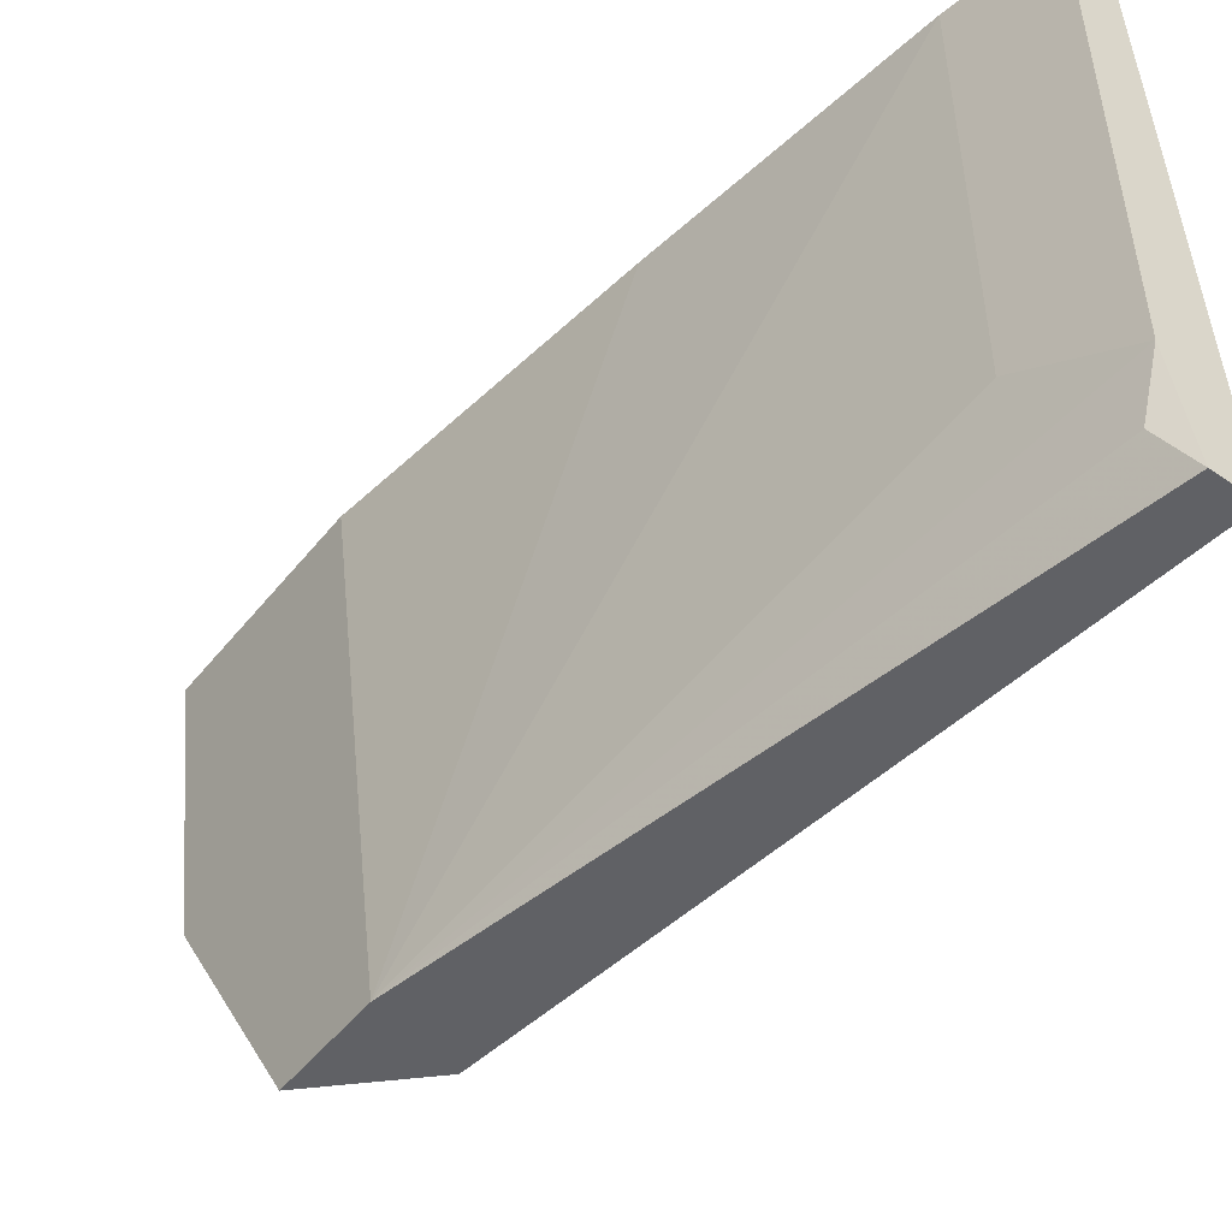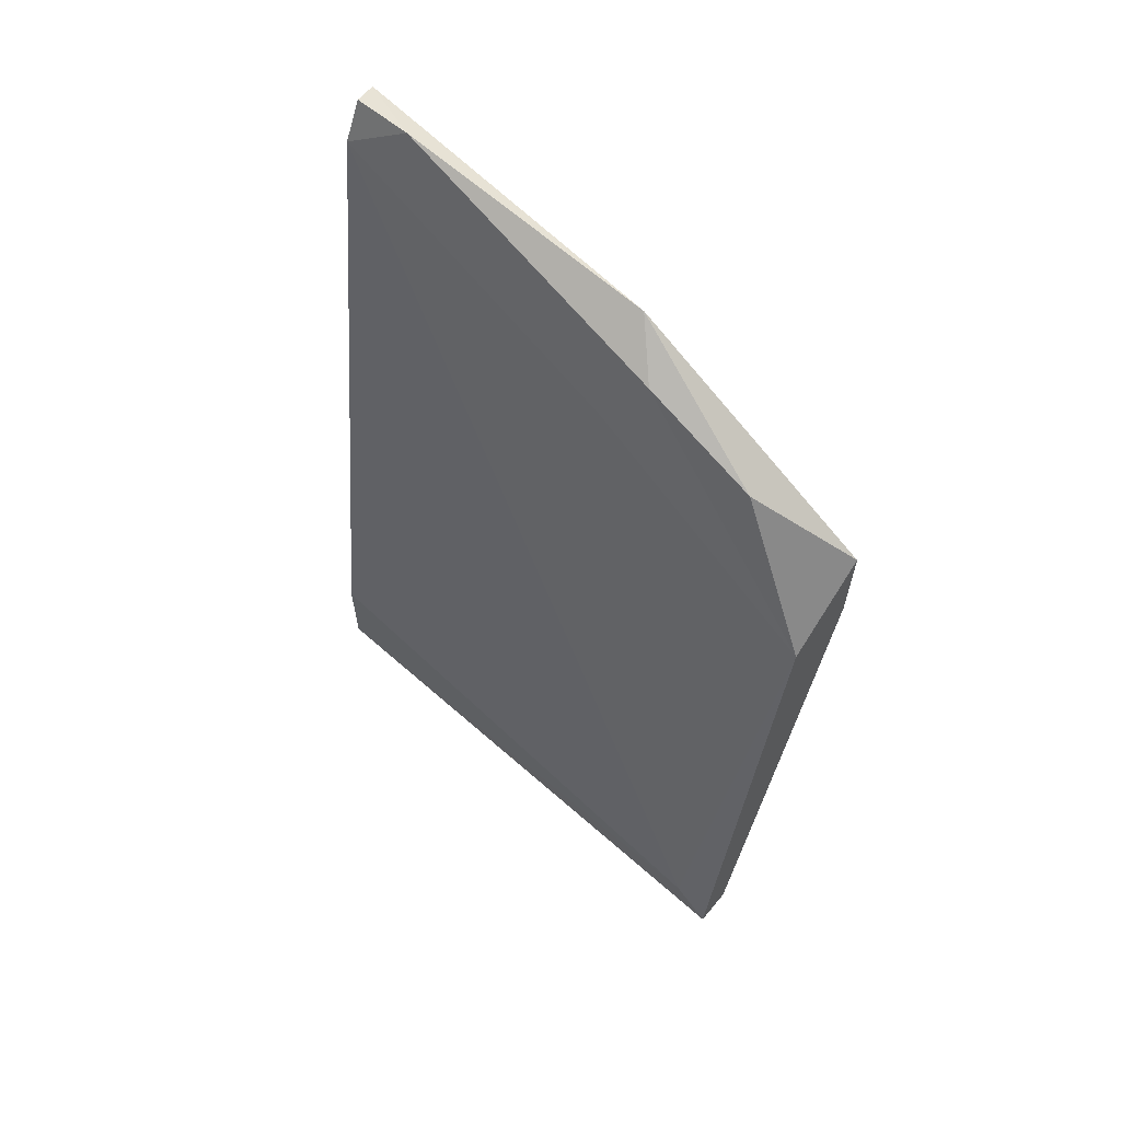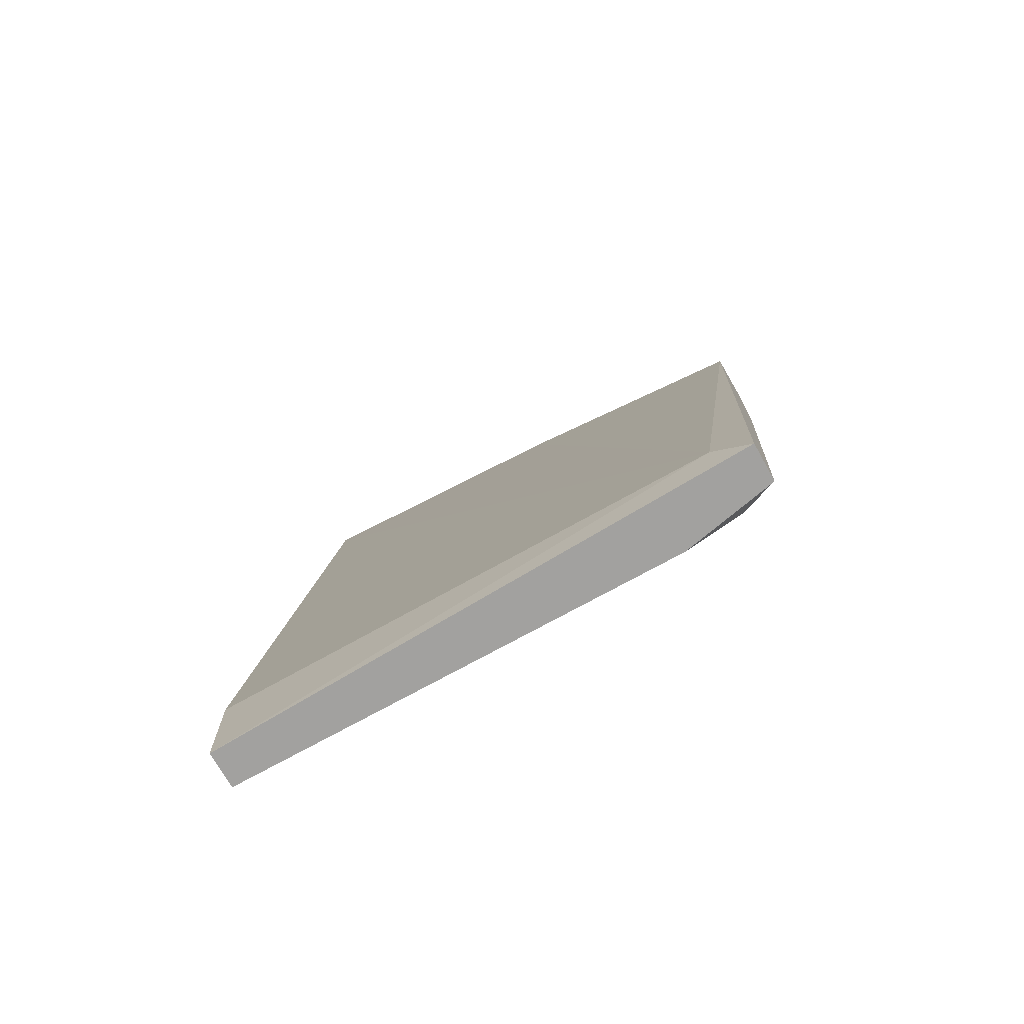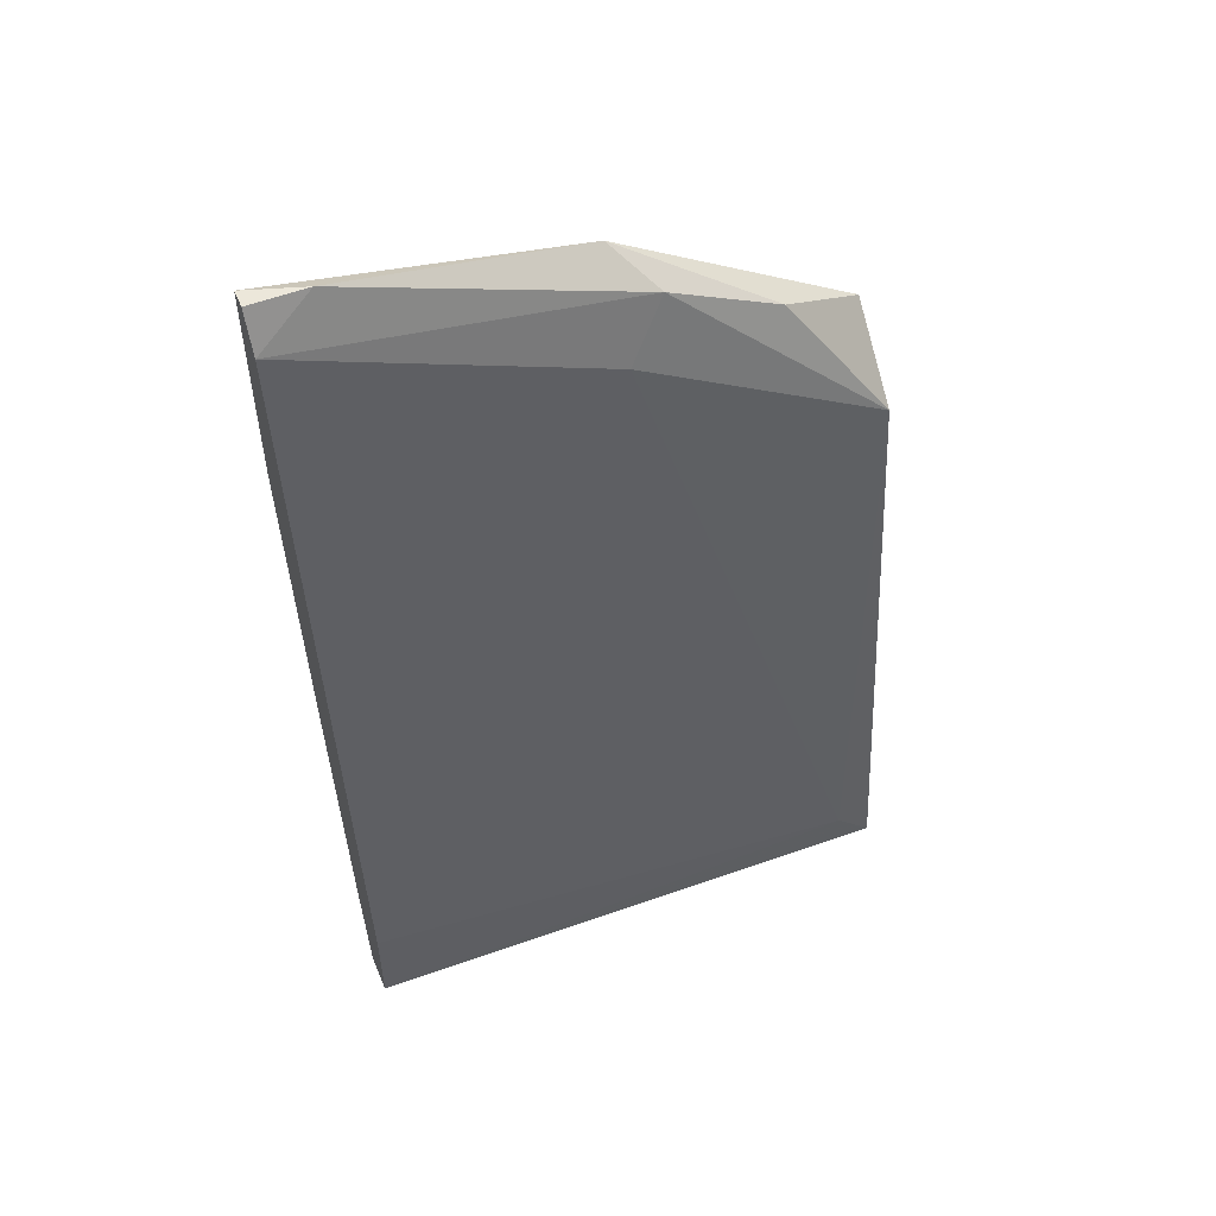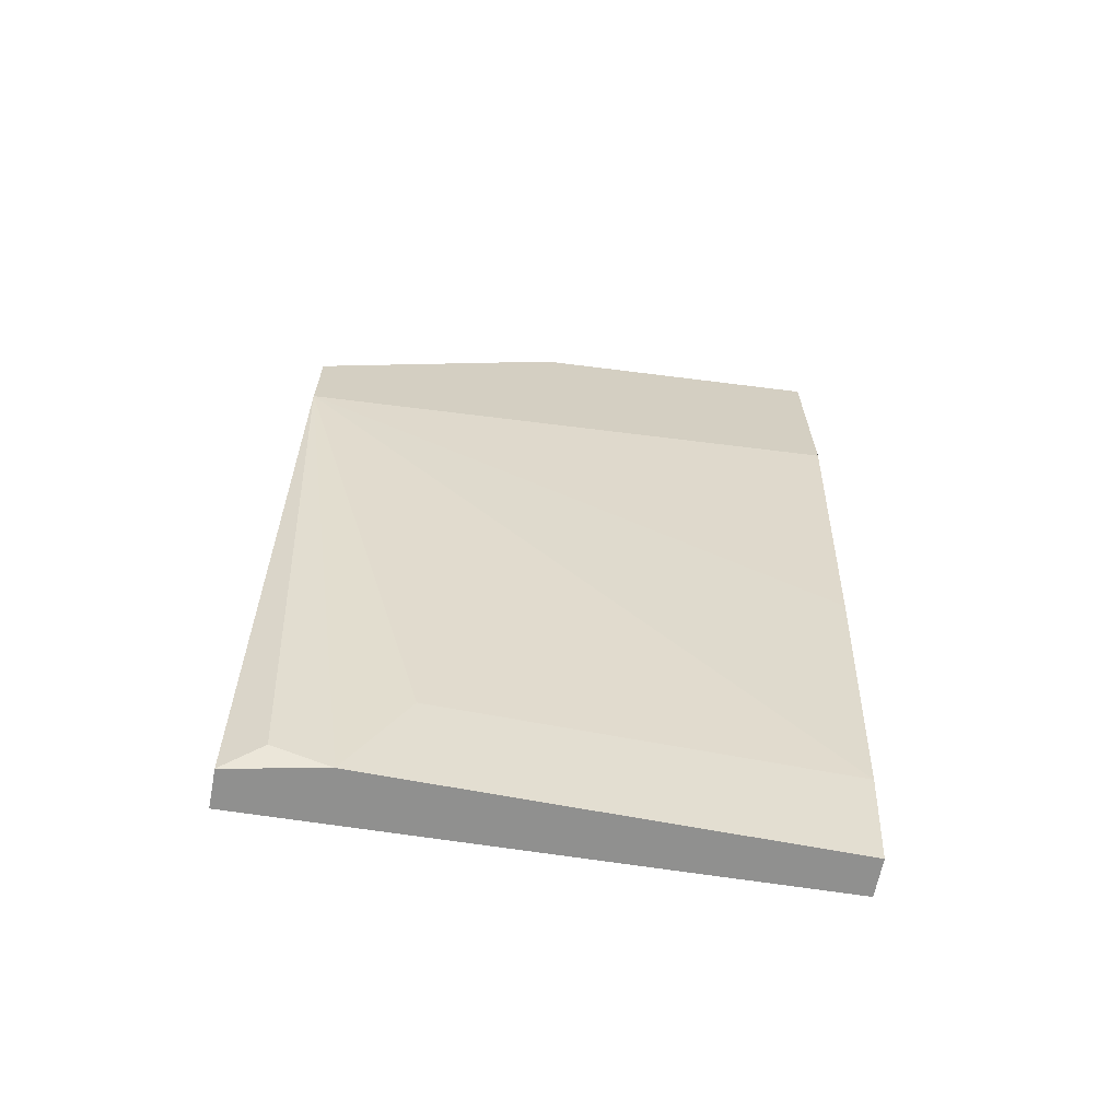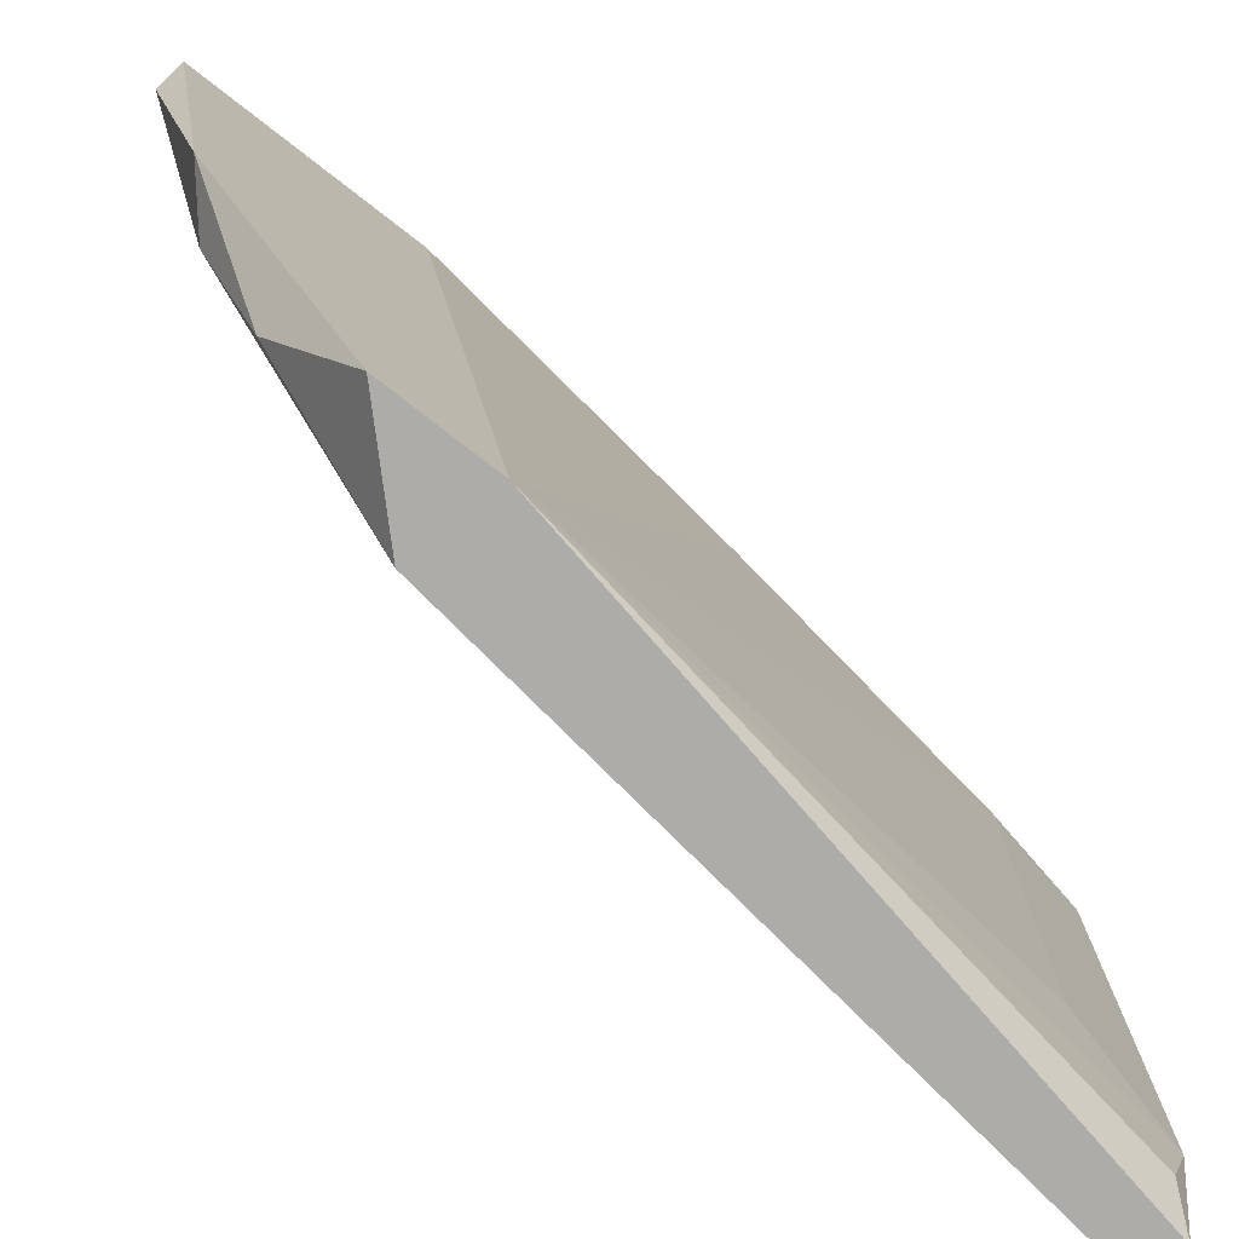
<metadata>
{"format":"obj","ext":"obj","renderer":"f3d","projection":"perspective","resolution":1024,"background":"white","views":[{"elev":-50.3,"azim":-37.3,"up":"+Z"},{"elev":62.5,"azim":129.9,"up":"+Y"},{"elev":-72.2,"azim":119.2,"up":"+Y"},{"elev":51.9,"azim":67.1,"up":"+Y"},{"elev":-65.5,"azim":-100.9,"up":"+Y"},{"elev":-76.7,"azim":-127.8,"up":"+Z"}]}
</metadata>
<code>
v 0.01564 0.04555 -0.04192
v 0.01564 0.03855 -0.06992
v 0.01564 0.04205 -0.06292
v 0.01564 0.01639 -0.04192
v 0.02148 5.9e-05 -0.04192
v 0.02148 -0.005777 -0.04192
v 0.01914 -0.005777 -0.04192
v 0.01914 -0.005777 -0.06992
v 0.01914 -0.004606 -0.07342
v 0.02031 -0.005777 -0.07575
v 0.01331 0.04789 -0.04192
v 0.01331 0.03506 -0.04192
v 0.01331 0.03506 -0.07575
v 0.01331 0.04438 -0.06058
v 0.01331 0.02922 -0.07575
v 0.01798 5.9e-05 -0.04192
v 0.01798 5.9e-05 -0.06642
v 0.01798 0.03038 -0.07575
v 0.02264 -0.005777 -0.07575
v 0.02264 -0.003434 -0.07342
v 0.01681 0.03855 -0.06058
v 0.01448 0.04789 -0.04192
v 0.01448 0.04789 -0.04543
f 10 7 8
f 6 22 16
f 16 22 12
f 23 22 1
f 22 6 1
f 15 12 14
f 6 20 5
f 20 1 5
f 1 6 5
f 20 6 19
f 18 20 19
f 15 18 19
f 6 16 7
f 19 6 7
f 18 15 13
f 15 14 13
f 23 1 3
f 14 23 3
f 16 15 17
f 7 16 17
f 22 23 11
f 12 22 11
f 23 14 11
f 14 12 11
f 9 15 10
f 15 19 10
f 19 7 10
f 15 16 4
f 12 15 4
f 16 12 4
f 20 18 21
f 1 20 21
f 3 1 21
f 18 3 21
f 18 13 2
f 13 14 2
f 14 3 2
f 3 18 2
f 15 9 8
f 17 15 8
f 7 17 8
f 9 10 8

</code>
